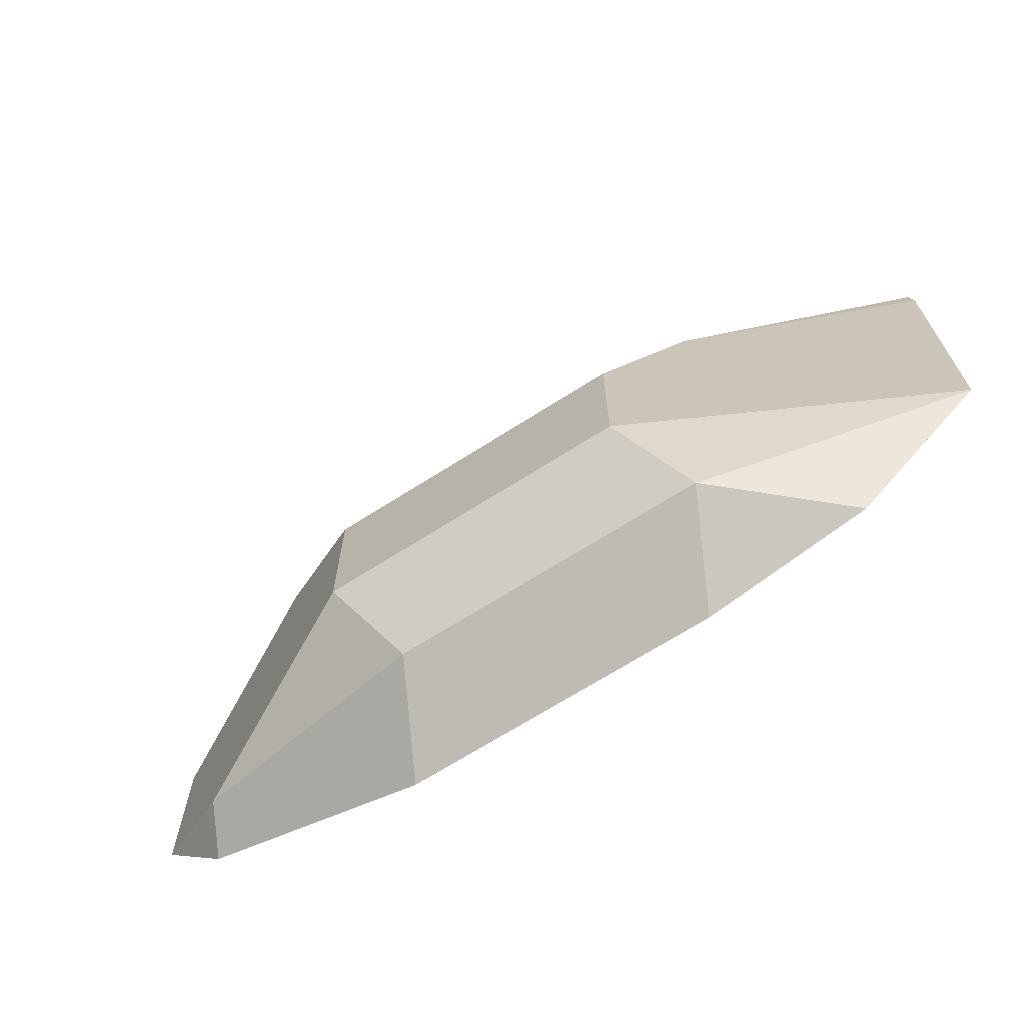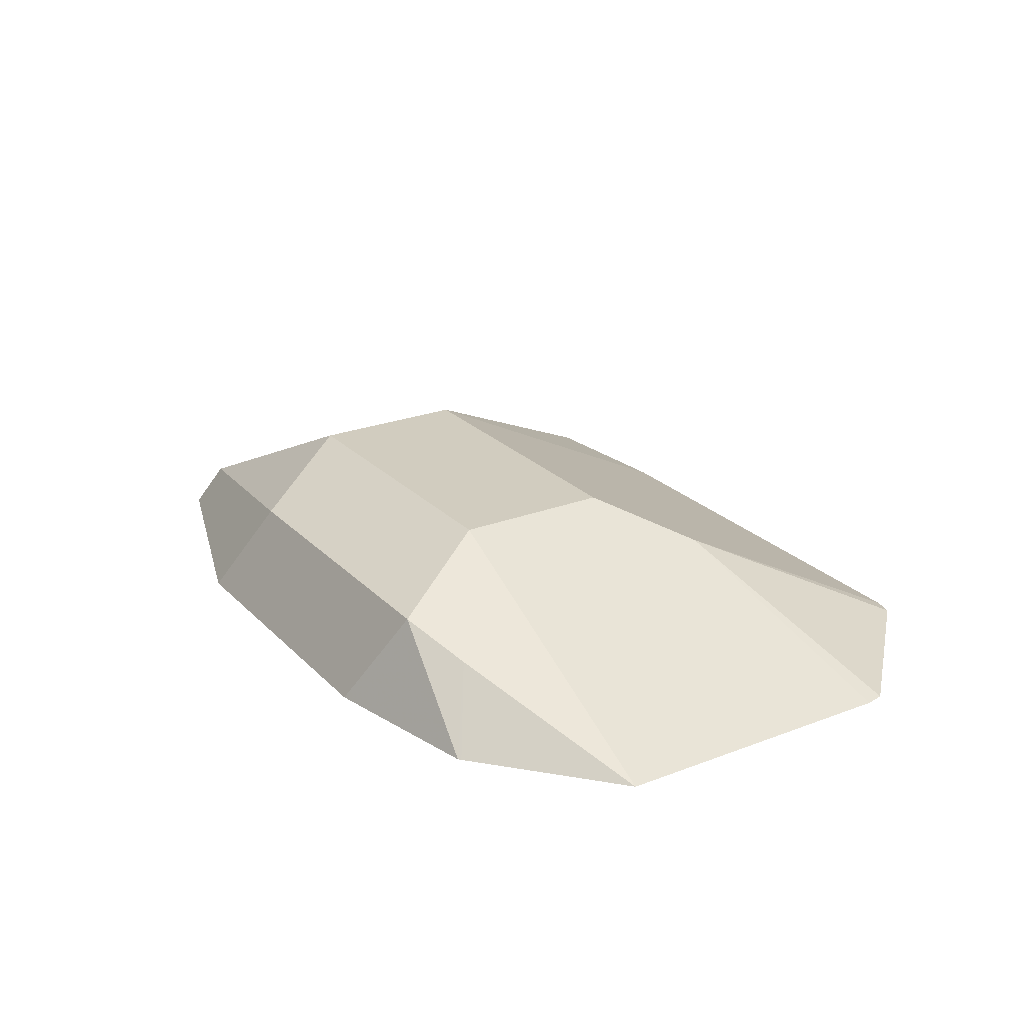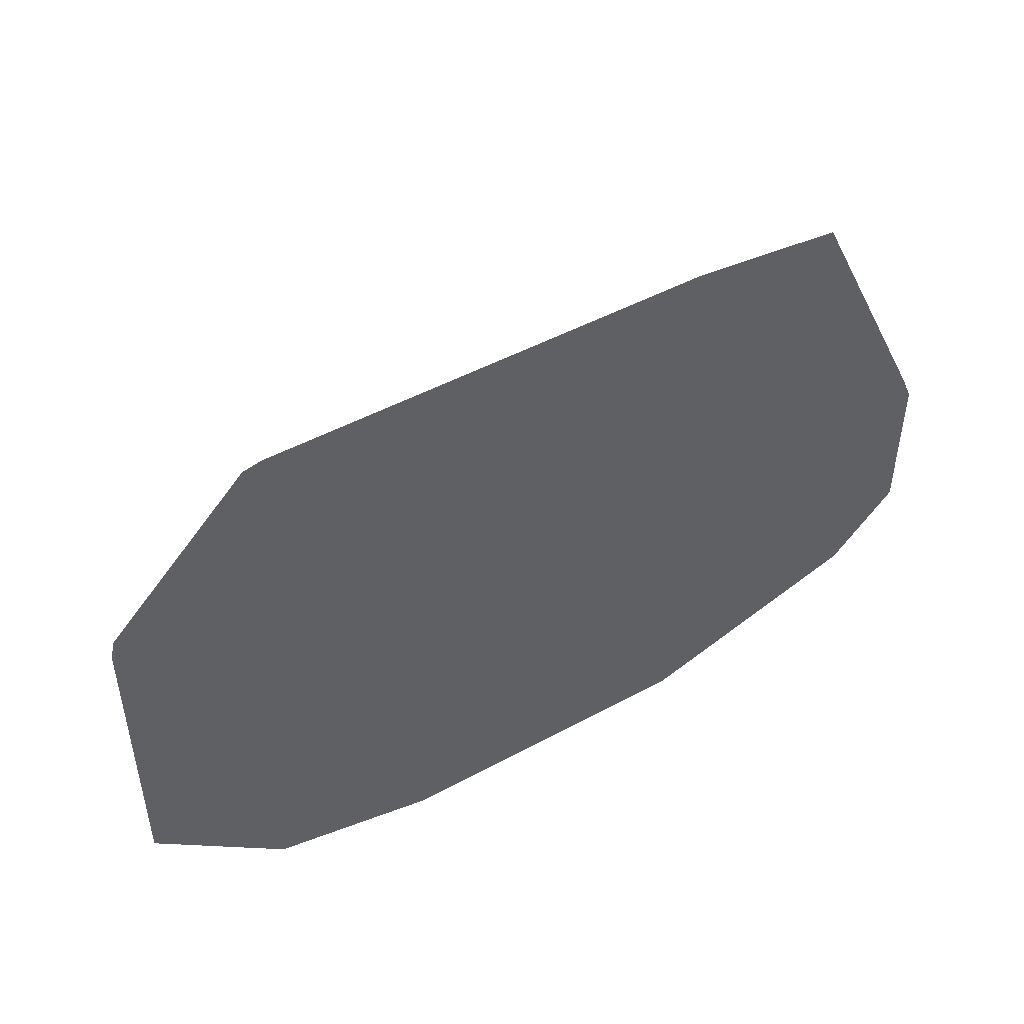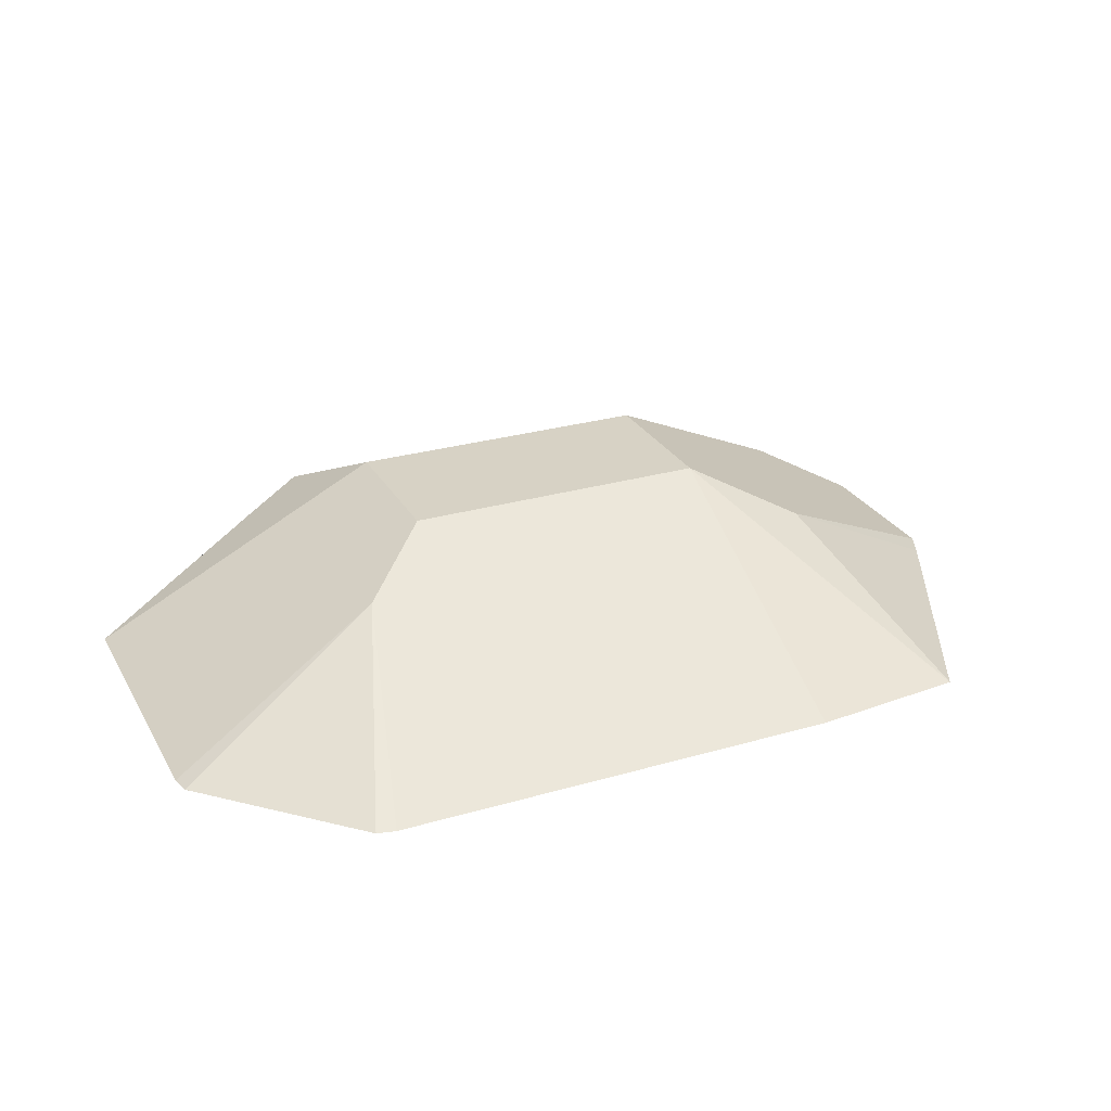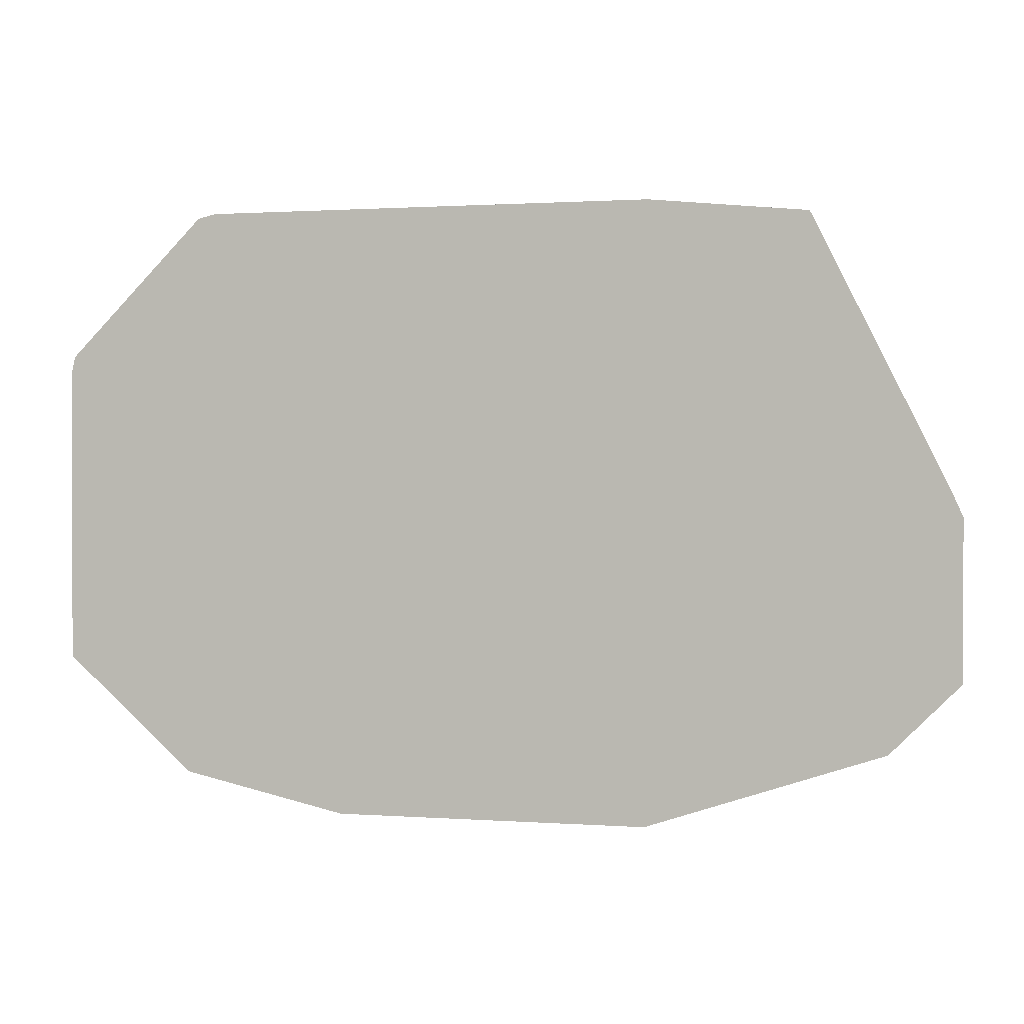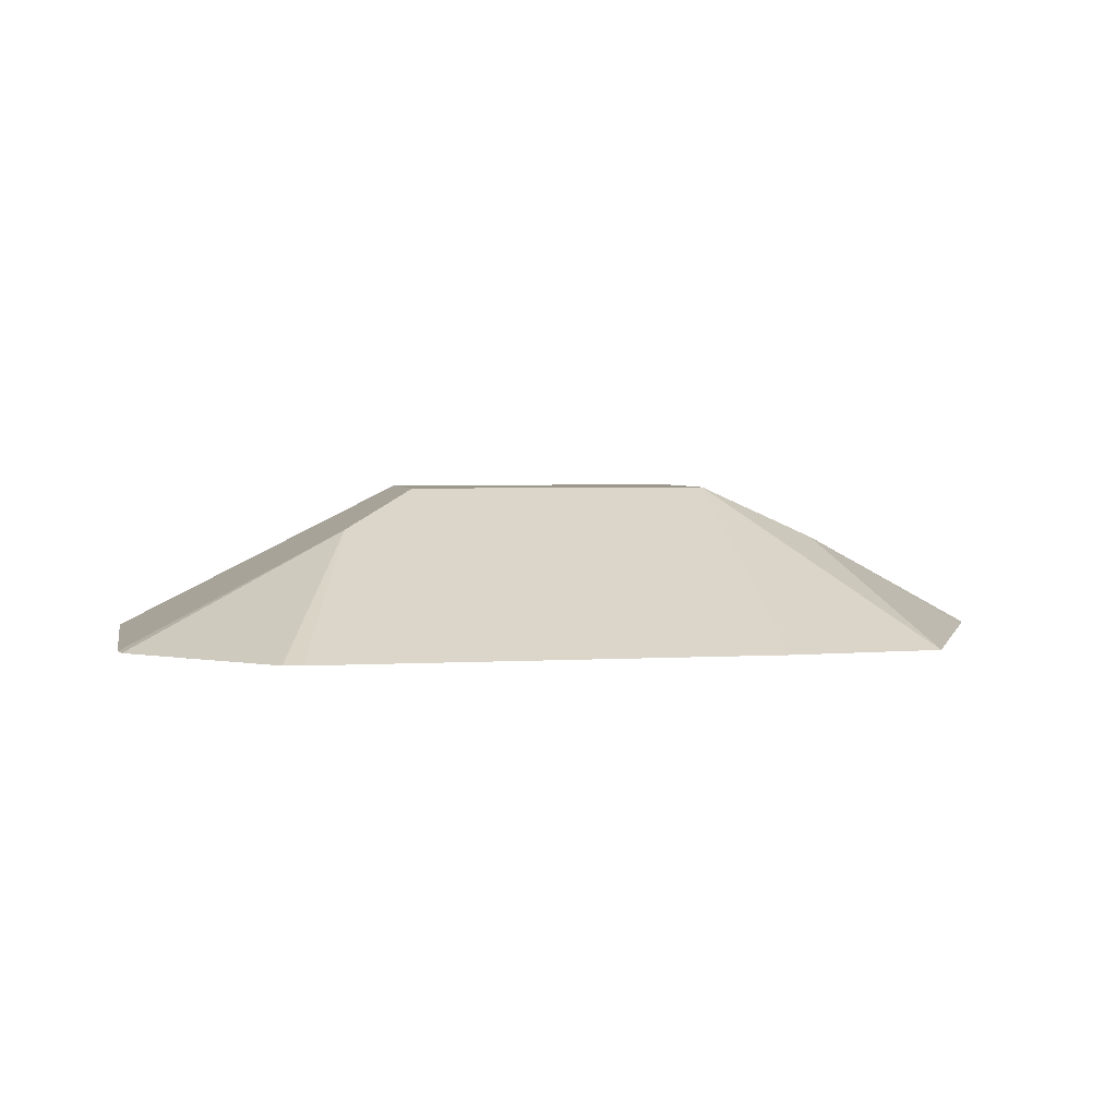
<metadata>
{"format":"obj","ext":"obj","renderer":"f3d","projection":"perspective","resolution":1024,"background":"white","views":[{"elev":-67.9,"azim":32.7,"up":"+Y"},{"elev":24.1,"azim":57.6,"up":"+Z"},{"elev":47.9,"azim":148.7,"up":"+Y"},{"elev":27.4,"azim":155.9,"up":"+Z"},{"elev":1.1,"azim":-165.0,"up":"+Y"},{"elev":3.2,"azim":168.2,"up":"+Z"}]}
</metadata>
<code>
v 0.1541 -0.3242 0.01776
v 0.1594 -0.3189 0.02847
v 0.1452 -0.316 0.02562
v 0.1285 -0.3157 0.01776
v 0.1882 -0.3242 0.01776
v 0.1538 -0.3075 0.03417
v 0.1936 -0.3189 0.02847
v 0.131 -0.3132 0.02278
v 0.1209 -0.3082 0.01776
v 0.2063 -0.3202 0.01776
v 0.1538 -0.2904 0.03417
v 0.1879 -0.3075 0.03417
v 0.2007 -0.316 0.02562
v 0.1209 -0.2911 0.01776
v 0.2066 -0.32 0.01776
v 0.1538 -0.2676 0.02278
v 0.1367 -0.2593 0.01776
v 0.1424 -0.2847 0.02847
v 0.1879 -0.2904 0.03417
v 0.2107 -0.3075 0.02278
v 0.1965 -0.2819 0.02989
v 0.2207 -0.3075 0.01776
v 0.1223 -0.2881 0.01776
v 0.1538 -0.2576 0.01776
v 0.1879 -0.2676 0.02278
v 0.203 -0.2576 0.01776
v 0.2107 -0.2904 0.02278
v 0.2207 -0.2754 0.01776
v 0.2203 -0.2733 0.01776
v 0.205 -0.2733 0.02349
v 0.205 -0.258 0.01776
f 13 15 22
f 13 22 20
f 11 16 17
f 14 18 23
f 12 21 19
f 12 20 21
f 11 17 18
f 11 25 16
f 11 19 25
f 11 18 14
f 16 24 17
f 12 13 20
f 16 25 26
f 21 31 26
f 17 23 18
f 19 21 26
f 19 26 25
f 20 22 28
f 20 28 27
f 20 27 21
f 21 27 28
f 21 28 29
f 21 29 30
f 21 30 31
f 29 31 30
f 10 15 13
f 16 26 24
f 7 10 13
f 7 13 12
f 6 12 19
f 6 19 11
f 1 2 3
f 1 4 9
f 1 9 14
f 1 14 23
f 1 23 17
f 1 17 24
f 1 24 26
f 1 26 31
f 1 31 29
f 1 29 28
f 1 28 22
f 1 22 15
f 1 15 10
f 1 3 4
f 1 5 7
f 1 10 5
f 6 14 9
f 6 11 14
f 5 10 7
f 4 8 9
f 6 9 8
f 3 8 4
f 2 12 6
f 2 7 12
f 2 6 3
f 1 7 2
f 3 6 8

</code>
